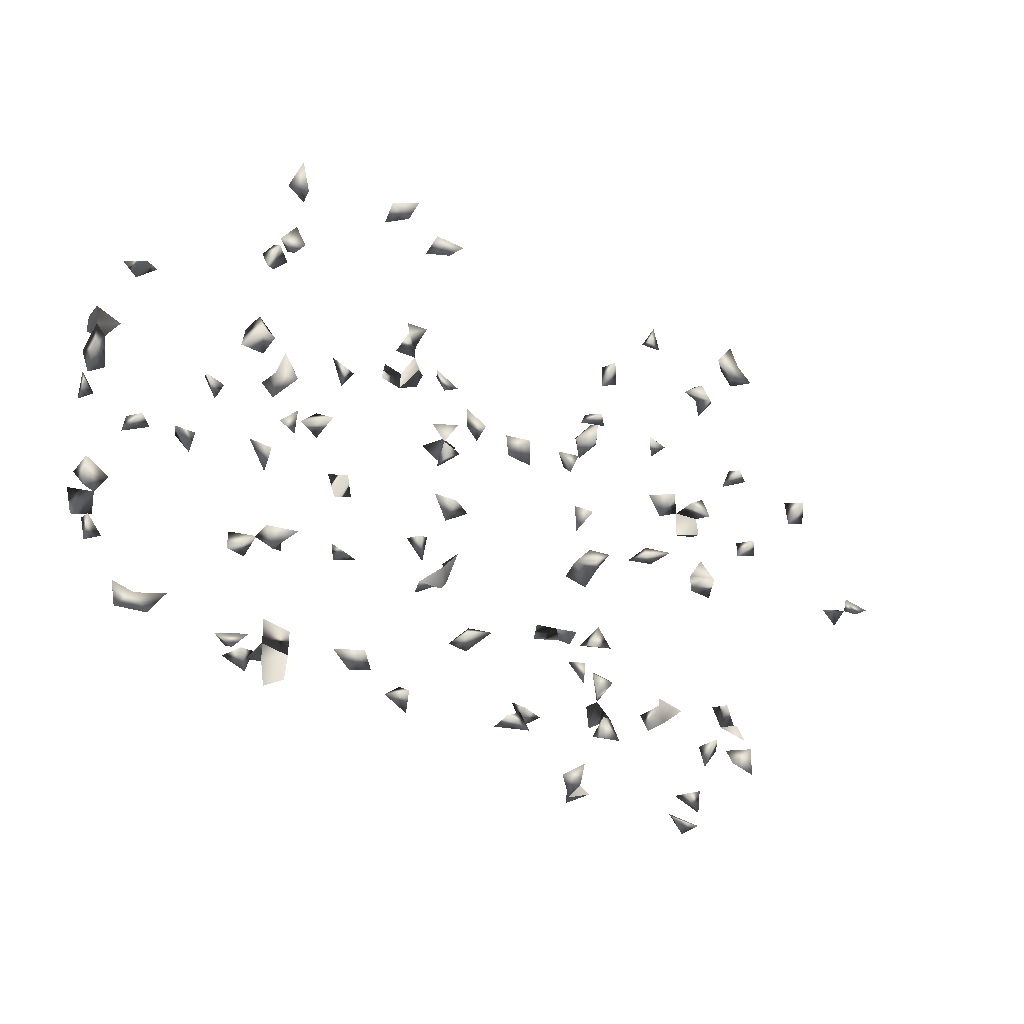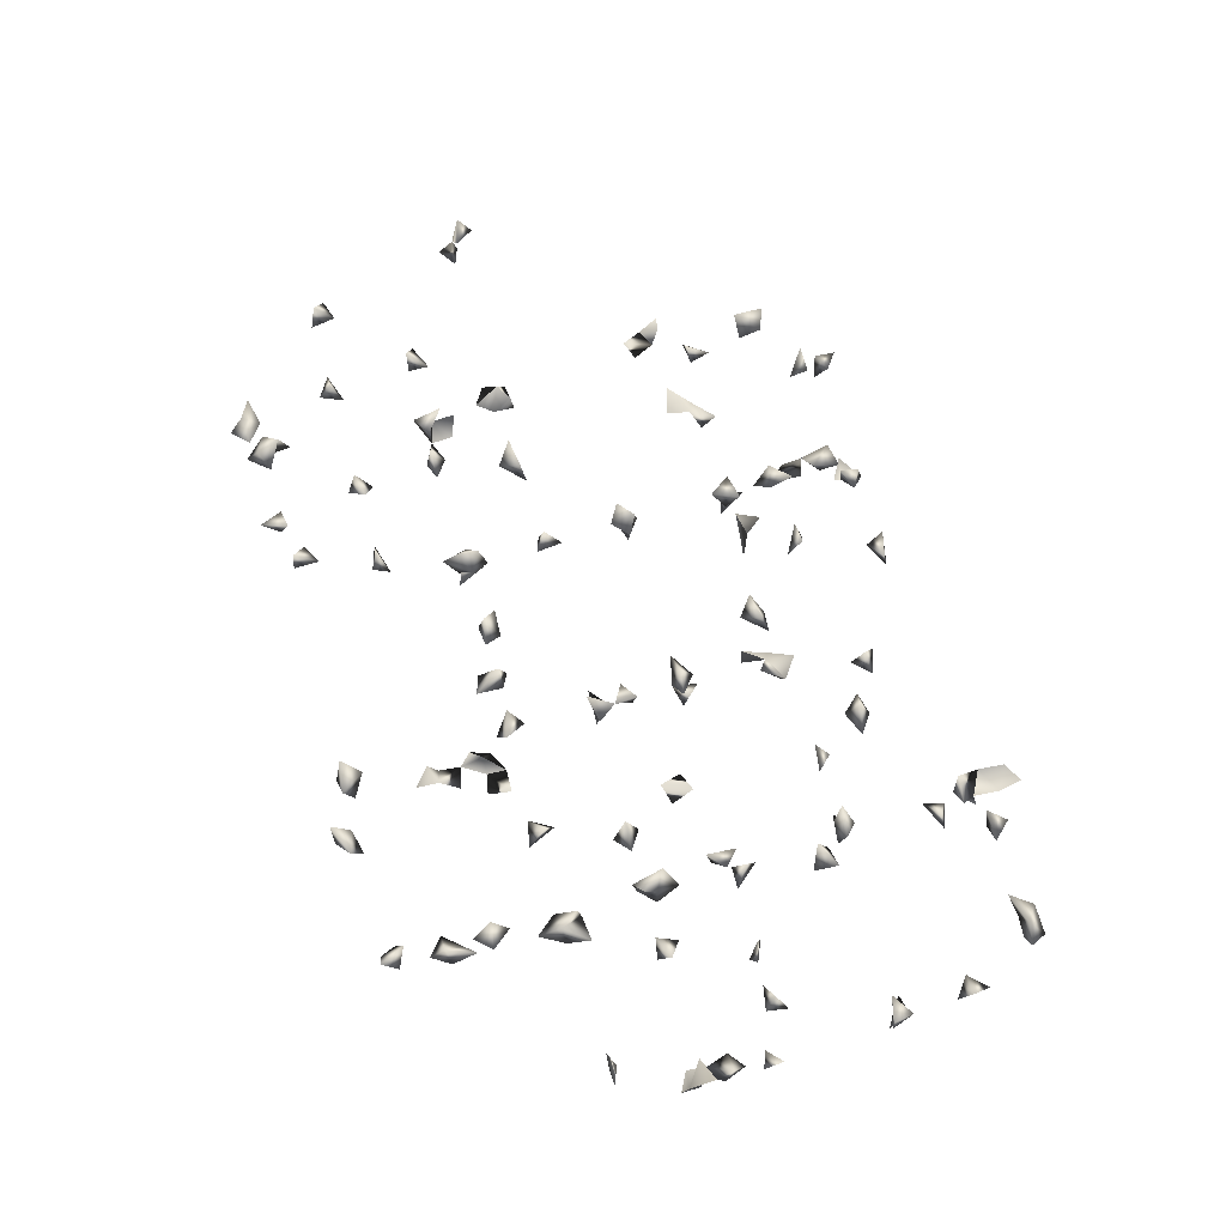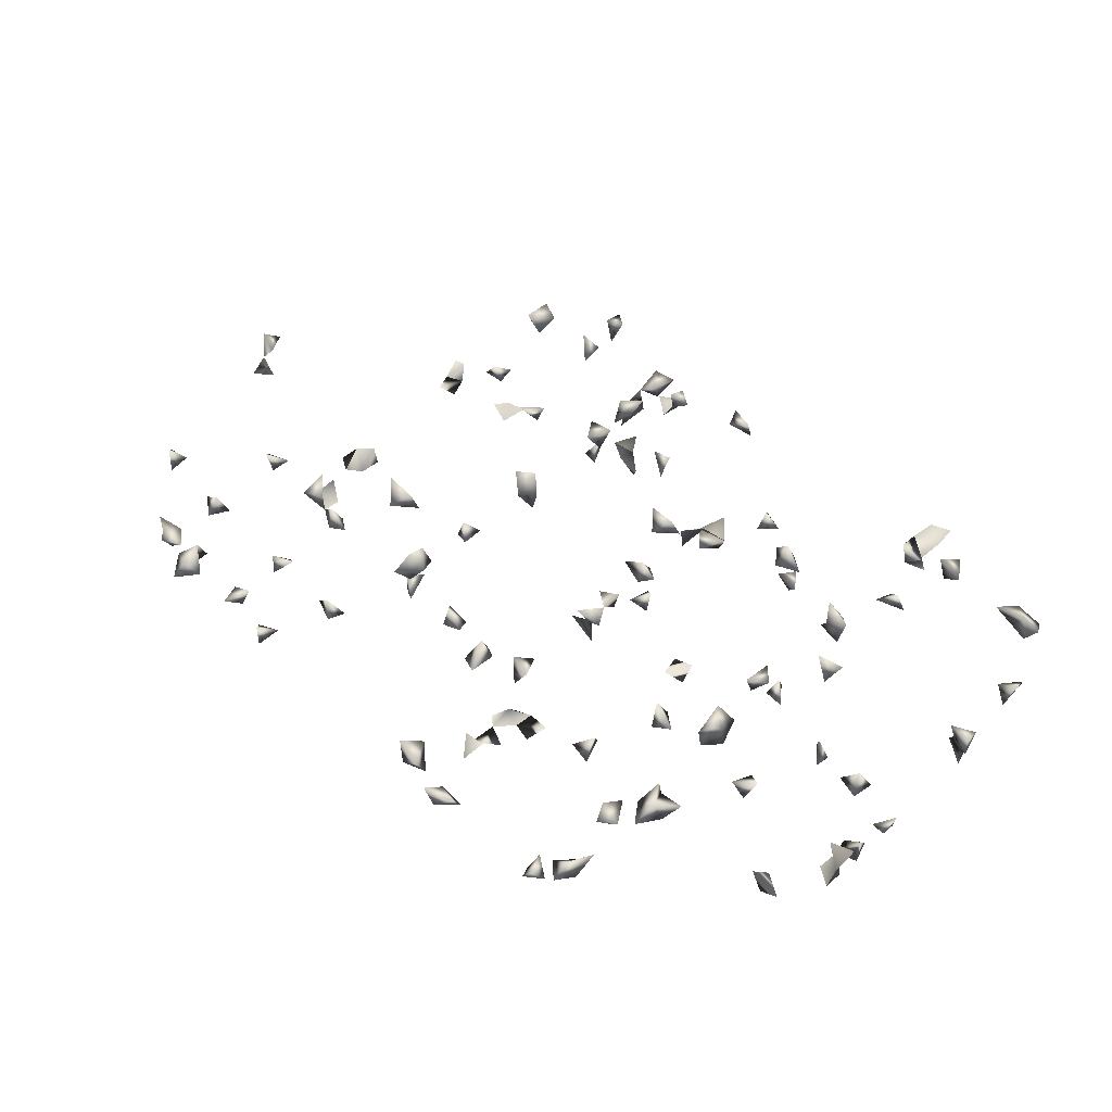
<metadata>
{"format":"obj","ext":"obj","renderer":"f3d","projection":"perspective","resolution":1024,"background":"white","views":[{"elev":-35.4,"azim":-34.9,"up":"+Y"},{"elev":67.0,"azim":-106.3,"up":"+Z"},{"elev":50.3,"azim":-133.3,"up":"+Z"}]}
</metadata>
<code>
v 0.429 -0.4666 -0.06178
v -0.05107 -0.4511 0.08529
v -0.4935 -0.5388 0.0713
v -0.006089 -0.4637 0.08218
v -0.7256 -0.4637 0.08492
v -0.6977 -0.4845 0.07645
v -0.7474 -0.4857 0.06762
v -0.5529 -0.4928 0.07645
v -0.5766 -0.4666 0.05793
v -0.5009 0.5494 0.08464
v 0.4859 0.5717 0.1005
v -0.1477 0.5318 0.07645
v -0.1519 0.1091 0.07645
v 0.1598 0.2473 0.07645
v 0.1774 -0.03999 0.07625
v 0.1479 -0.06451 0.07606
v -0.4617 -0.4382 0.08529
v -0.4745 -0.05249 0.07645
v -0.152 -0.0559 0.07645
v -0.148 -0.1644 0.07645
v -0.1525 -0.2105 0.04946
v -0.6734 -0.4465 0.08529
v -0.5439 -0.4666 0.033
v -0.05498 -0.4578 0.05206
v -0.4611 -0.5195 0.07645
v -0.4764 -0.4996 0.04127
v -0.5024 -0.4989 0.07645
v -0.4573 -0.4749 0.07645
v 0.4677 0.5446 0.08197
v -0.2907 0.2537 -0.06196
v -0.3218 0.2314 -0.03199
v -0.3389 0.2644 -0.05607
v -0.5 0.3978 0.07604
v -0.4804 0.3643 0.07645
v -0.1525 0.2177 0.02916
v -0.176 0.02714 0.07404
v 0.5838 0.3634 -0.06196
v 0.5931 0.3816 -0.01662
v 0.1305 -0.05135 0.03561
v 0.04894 -0.2354 0.02027
v 0.4544 0.1912 -0.06196
v 0.4094 0.2156 -0.05607
v -0.5088 -0.4308 0.08529
v -0.5 0.1127 0.07045
v 0.4954 0.5483 0.05678
v -0.2005 0.5405 0.06762
v -0.2021 0.5229 0.03151
v -0.1701 0.5458 0.04821
v 0.1614 0.2135 0.06762
v -0.3148 0.2133 -0.06196
v -0.2347 0.2665 -0.05607
v -0.5062 0.5229 0.0418
v -0.4611 0.5229 0.0196
v 0.2762 0.5283 -0.05607
v -0.176 0.06591 0.06961
v -0.1466 0.04796 0.07549
v 0.1715 -0.07644 0.01007
v 0.1538 -0.02321 0.04924
v -0.4705 -0.001017 0.0753
v 0.03445 -0.2266 0.04971
v -0.8092 0.08159 -0.00633
v -0.8092 0.1276 -0.01757
v 0.5558 0.5296 0.07645
v 0.4954 0.56 -0.02702
v -0.7864 -0.2596 -0.06196
v -0.7525 -0.2512 -0.05607
v 0.136 -0.4323 0.08529
v 0.1538 -0.4058 0.04357
v 0.143 -0.05135 -0.01095
v 0.05783 -0.2402 0.07645
v 0.08663 -0.2354 0.04184
v 0.4445 0.2314 -0.04691
v 0.4943 0.2028 -0.06196
v -0.5235 -0.04252 0.01135
v -0.6249 -0.03411 -0.06196
v -0.5995 -0.06155 -0.05607
v -0.6096 -0.05135 -0.01566
v 0.4317 -0.4666 -0.02069
v -0.5292 -0.4637 0.08083
v -0.4764 -0.428 0.05478
v -0.4764 -0.009959 0.04138
v -0.4852 -0.04397 0.01064
v -0.4537 -0.2403 0.07645
v -0.7064 -0.4578 0.05403
v 0.1538 -0.4526 -0.02047
v -0.4709 0.07137 0.06762
v -0.4682 0.09001 0.02526
v -0.5624 0.06864 -0.05607
v -0.5828 0.1118 -0.06196
v -0.4764 0.1162 -0.004945
v -0.5937 0.09001 -0.02803
v 0.4778 0.1797 -0.02348
v 0.4954 0.1346 -0.04198
v -0.176 0.5003 0.07276
v -0.1525 0.2683 0.0005922
v -0.1701 0.2984 -0.03209
v -0.282 0.5718 0.06762
v -0.2593 0.5728 0.09456
v 0.1715 0.2757 0.03885
v -0.4764 0.5069 0.06568
v -0.1525 -0.1646 0.03504
v 0.4954 0.4967 0.01795
v 0.458 0.5229 -0.01573
v 0.314 0.5623 0.06762
v 0.1715 -0.05732 0.04573
v -0.1701 0.3389 -0.04843
v -0.1908 0.3816 -0.03858
v -0.1613 0.3775 -0.06093
v 0.8165 0.07788 0.07337
v 0.7714 0.09081 0.06615
v 0.787 0.05826 0.07208
v 0.4744 -0.3473 0.08529
v 0.5307 0.5318 0.04339
v 0.5032 0.5188 0.07645
v -0.8004 -0.2182 -0.05463
v 0.13 -0.3048 0.0794
v 0.4822 0.1046 -0.06001
v 0.5278 0.07169 -0.06196
v 0.5138 0.09001 -0.02656
v 0.4778 0.06727 -0.05607
v 0.4092 0.2503 -0.05607
v 0.4086 0.2402 -0.006712
v 0.1715 0.06105 -0.01367
v 0.1945 0.09885 -0.01341
v -0.7225 -0.07113 -0.05607
v 0.3579 -0.4623 0.07645
v -0.4989 -0.0288 0.06762
v -0.8004 -0.3763 0.04746
v -0.8075 -0.3427 0.06762
v -0.4941 -0.4571 0.05889
v -0.4852 -0.4166 -0.02861
v 0.1715 -0.448 -0.05304
v 0.1538 -0.4909 -0.02762
v 0.1627 -0.3764 0.02165
v -0.01964 -0.4308 0.07645
v -0.5 0.09001 0.03967
v -0.5475 0.1049 -0.05607
v -0.1978 0.0988 0.06395
v -0.4852 -0.08596 -0.001203
v -0.4941 0.2506 -0.0346
v 0.4778 0.2203 -0.0282
v 0.4778 0.2539 -0.005699
v -0.3059 0.5318 0.05129
v -0.1825 0.4218 -0.05607
v -0.1701 0.255 0.03137
v -0.1194 0.2402 0.02357
v -0.2699 0.5404 0.07645
v -0.2261 0.3065 -0.06196
v -0.1908 0.2993 -0.06196
v -0.1434 0.3174 -0.06196
v 0.1807 0.2314 0.04222
v 0.1463 -0.3892 0.08529
v 0.1789 -0.4251 0.08529
v -0.4764 0.5461 0.04038
v -0.1907 -0.05 0.06615
v -0.1525 -0.07837 0.04247
v -0.3642 -0.2487 0.07749
v -0.1305 -0.05135 -0.0508
v -0.1701 -0.1945 0.02073
v 0.4866 0.5388 0.005681
v 0.1479 -0.2039 0.07587
v 0.1357 -0.2266 0.03619
v 0.1715 -0.03736 0.0137
v -0.1613 0.3944 -0.02291
v 0.6283 0.3816 -0.04182
v 0.8106 0.1205 -0.008893
v 0.8017 0.0949 0.028
v 0.4778 -0.3611 0.05414
v 0.3268 -0.4765 0.07645
v 0.5186 0.5483 0.08423
v -0.8021 -0.0372 -0.06196
v -0.8092 -0.03278 -0.02208
v -0.804 0.1037 -0.06196
v -0.7799 0.09001 -0.03759
v -0.7717 0.1204 -0.05607
v -0.7762 -0.01365 -0.06196
v -0.769 -0.2354 -0.01902
v -0.7054 -0.05135 -0.01734
v -0.6741 -0.04218 -0.05607
v 0.5355 0.113 -0.05607
v 0.4778 0.2031 0.01292
v 0.3706 0.2402 -0.03829
v 0.3941 0.4003 -0.05607
v 0.1627 0.1085 -0.003611
v 0.3491 0.09001 -0.03276
v -0.1739 -0.1996 0.07645
v -0.4995 -0.4666 0.01844
v -0.4941 0.04935 0.02495
v -0.5015 -0.2354 0.05578
v -0.4764 -0.259 0.03421
v -0.738 -0.4578 0.0401
v -0.8092 -0.2125 0.03127
v -0.7679 -0.3488 0.03301
v -0.4597 -0.4354 -0.06196
v -0.5023 -0.4209 -0.06196
v 0.2039 -0.4666 -0.03589
v 0.1538 -0.482 0.006435
v 0.1246 -0.4666 -0.003837
v 0.3915 -0.1998 -0.06196
v 0.3998 -0.2491 -0.06196
v 0.345 -0.2515 -0.06196
v 0.1008 -0.3488 -0.03526
v 0.1538 -0.2833 0.05237
v -0.3505 0.09885 -0.01989
v -0.4764 0.1249 0.04293
v -0.4941 -0.06517 0.03703
v -0.4428 0.4461 -0.06196
v -0.5225 0.3698 0.06165
v -0.4941 0.3721 0.03576
v 0.4464 0.2314 -0.00629
v 0.1852 0.09001 0.02159
v -0.132 -0.09739 -0.06196
v -0.1659 -0.061 -0.06196
v -0.203 0.3486 -0.06196
v 0.1538 0.2554 -0.04145
v 0.03241 0.2402 -0.04065
v -0.4618 0.2565 -0.05607
v -0.1525 0.07085 0.01032
v 0.1538 0.1995 0.02337
v 0.1367 -0.3472 0.08529
v -0.3121 0.5507 0.08723
v -0.2827 -0.01943 -0.06196
v -0.383 -0.2266 0.05984
v -0.3632 -0.2354 0.0318
v -0.446 -0.2354 0.004952
v -0.1613 -0.03779 0.04264
v 0.4936 0.5229 -0.02494
v -0.1701 0.03303 0.03684
v -0.1613 0.09508 0.04262
v 0.0998 -0.232 0.07645
v 0.1732 -0.2395 0.07645
v 0.5988 0.4052 -0.05607
v 0.5264 0.5229 -0.01383
v 0.7929 0.3521 -0.05607
v 0.7582 0.3399 -0.06196
v 0.7647 0.3727 -0.01905
v 0.61 0.2335 -0.06196
v -0.7192 0.2402 0.0009199
v -0.7764 0.2402 -0.01322
v -0.769 0.09885 -0.00391
v 0.8106 0.08509 -0.01199
v 0.4409 -0.348 0.05731
v -0.8059 0.06302 -0.06196
v -0.7152 -0.03425 -0.06196
v -0.8038 0.1378 -0.06196
v -0.7632 0.04733 -0.06196
v 0.4778 0.07325 -0.01268
v 0.3663 0.3727 -0.02326
v 0.278 0.3806 -0.05607
v -0.6412 -0.04252 -0.02816
v 0.4735 -0.3989 0.08529
v 0.397 -0.4384 -0.05607
v 0.3596 -0.4997 0.06762
v 0.3394 -0.4578 0.03192
v -0.1797 -0.2474 0.07645
v -0.4639 -0.2266 0.0349
v -0.7629 -0.4556 0.08529
v -0.4591 -0.4578 0.01537
v -0.3325 -0.2354 0.0527
v 0.1715 -0.4825 -0.06012
v 0.1538 -0.4476 0.02018
v 0.1843 -0.2354 -0.02307
v 0.5193 -0.1763 -0.06196
v 0.4954 -0.2687 -0.02596
v 0.4808 -0.273 -0.06196
v 0.05602 -0.3232 -0.05607
v 0.0807 -0.3597 -0.06196
v -0.01468 -0.2266 -0.01626
v 0.1715 -0.3227 0.004748
v -0.5223 0.2073 -0.05607
v -0.5143 0.2483 -0.06196
v -0.4764 0.4454 -0.0297
v -0.5 0.3361 0.07603
v -0.1569 0.2832 -0.06009
v -0.0458 0.278 -0.05607
v -0.1925 0.2647 -0.06196
v 0.2369 0.3949 -0.06196
v 0.1809 0.2418 -0.06196
v -0.01127 0.2666 -0.06196
v -0.02077 0.2314 -0.03039
v -0.02046 0.2171 -0.06196
v 0.07701 0.243 -0.06196
v 0.07213 0.2314 -0.01892
v 0.1538 0.2527 0.01376
v -0.4897 0.2915 -0.06068
v 0.169 -0.3143 0.08529
v -0.2944 0.01928 -0.05607
v -0.1119 -0.05135 0.04939
v -0.126 0.09885 0.02886
v 0.07796 -0.2693 0.08529
v 0.7472 0.3851 -0.05607
v -0.7402 0.2402 -0.03802
v -0.7465 0.2314 0.01958
v 0.6301 0.2314 -0.03263
v 0.7685 0.09885 0.002877
v 0.4351 -0.3844 0.0794
v -0.8092 -0.2172 -0.01314
v -0.8092 0.0007043 -0.03835
v -0.4945 -0.2266 0.005018
v 0.3803 0.0913 -0.05607
v 0.3945 0.09885 -0.01336
v 0.4203 0.3816 -0.04318
v 0.09829 0.2068 -0.05607
v -0.5107 -0.1842 -0.06196
v 0.3849 -0.4666 -0.02437
v -0.1613 -0.07506 -0.02445
v -0.4499 -0.3973 -0.05607
v -0.3044 -0.3411 -0.05607
v -0.205 -0.2266 0.04611
v -0.1701 -0.3889 -0.03001
v -0.2021 -0.3936 -0.05607
v 0.1627 -0.2421 0.0159
v 0.3686 -0.2354 -0.03531
v 0.5217 -0.2693 -0.06196
v 0.4916 -0.3114 -0.06196
v 0.1745 -0.3765 0.06762
v 0.05869 -0.3488 -0.02167
v 0.1627 -0.3361 0.04691
v -0.3584 0.07701 -0.06196
v -0.3915 0.09956 -0.06196
v -0.5059 0.09001 0.003333
v -0.4764 0.2115 -0.06041
v -0.4734 0.4725 -0.06196
v -0.4705 0.4143 -0.06196
v -0.05086 0.2314 -0.04954
v 0.2211 0.3647 -0.05607
v 0.1822 0.2402 -0.01462
v 0.1385 0.2314 0.03653
v 0.2957 0.5171 0.07645
v 0.04774 0.2096 -0.05607
v -0.3307 0.009277 -0.06196
v 0.3128 0.5011 -0.05607
v 0.3019 0.5318 0.04514
v 0.4954 0.4797 -0.02168
v 0.2851 0.5229 -0.02182
v 0.1294 -0.25 0.07645
v 0.6055 0.1966 -0.05607
v 0.4381 -0.2145 -0.05607
v 0.5698 -0.1995 -0.06196
v 0.6514 0.2162 -0.05607
v -0.763 -0.2266 0.01807
v -0.7919 0.02478 -0.06196
v 0.3703 0.1254 -0.05607
v 0.3939 0.3549 -0.05607
v 0.2516 0.3816 -0.0278
v 0.3307 0.08428 -0.06196
v -0.4764 -0.1998 -0.02668
v -0.517 -0.2266 -0.0499
v -0.2643 -0.3488 -0.01977
v -0.2694 -0.3665 -0.06196
v -0.1697 -0.3655 -0.06196
v -0.1556 -0.412 -0.06196
v 0.1715 -0.2736 -4.956e-05
v 0.3572 -0.2828 -0.05607
v 0.5369 -0.2141 -0.06196
v -0.0589 -0.2354 -0.02856
v 0.1908 -0.3488 0.02652
v -0.03682 -0.2049 -0.05607
v -0.3651 0.125 -0.05607
v -0.4764 0.2193 -0.01955
v -0.4951 0.4393 -0.06196
v 0.3345 0.5229 0.05798
v -0.3158 -0.03249 -0.06196
v 0.2768 0.482 -0.05607
v -0.1787 0.09885 0.0006215
v 0.403 -0.2266 -0.03656
v 0.5811 -0.2354 -0.04705
v -0.8004 -0.3238 0.02481
v -0.8004 -0.2518 0.01101
v -0.8004 0.04881 -0.02465
v -0.2579 -0.3246 -0.06196
v 0.15 -0.2266 -0.01794
v 0.5431 -0.2266 -0.0231
v -0.4941 0.3952 -0.03912
v -0.2303 -0.3564 -0.05607
v 0.5515 -0.1638 -0.05607
v -0.03742 -0.2496 -0.06196
v -0.1928 -0.2266 0.01333
v 0.1715 0.2053 -0.02679
v -0.4787 -0.2212 -0.06196
v -0.07353 -0.2464 -0.06196
f 26 25 3
f 27 25 3
f 27 26 3
f 25 26 28
f 25 27 28
f 30 31 50
f 50 32 30
f 31 32 50
f 32 31 30
f 70 60 40
f 60 70 71
f 71 70 40
f 40 60 71
f 8 23 79
f 79 23 9
f 79 9 8
f 8 9 23
f 84 22 6
f 5 22 84
f 5 6 22
f 6 7 84
f 7 6 5
f 94 48 12
f 12 46 94
f 48 46 12
f 47 48 94
f 46 47 94
f 48 47 46
f 105 58 15
f 15 16 105
f 58 16 15
f 16 39 105
f 58 39 16
f 119 118 117
f 118 119 120
f 117 118 120
f 72 121 122
f 121 72 42
f 42 72 122
f 59 81 127
f 127 81 18
f 18 59 127
f 81 59 18
f 26 27 130
f 130 28 26
f 130 28 27
f 130 80 28
f 130 28 17
f 17 28 80
f 43 80 130
f 17 43 130
f 80 43 17
f 4 24 135
f 135 24 2
f 2 4 135
f 24 4 2
f 137 91 88
f 89 91 137
f 88 89 137
f 91 89 88
f 141 73 72
f 41 72 141
f 41 72 73
f 141 92 73
f 141 92 41
f 41 73 92
f 95 145 146
f 146 145 35
f 35 95 146
f 145 95 35
f 96 106 150
f 150 149 106
f 149 106 96
f 153 152 67
f 152 68 67
f 67 68 153
f 10 100 154
f 154 52 10
f 10 52 100
f 154 100 53
f 154 53 52
f 52 53 100
f 58 105 163
f 39 58 163
f 163 69 39
f 57 69 163
f 69 57 39
f 163 105 57
f 39 57 105
f 108 144 164
f 164 144 107
f 107 108 164
f 107 108 144
f 167 110 109
f 109 111 167
f 167 111 110
f 109 110 111
f 170 113 45
f 45 113 114
f 170 114 63
f 63 113 170
f 114 113 63
f 170 45 11
f 11 29 170
f 45 29 11
f 29 114 170
f 29 45 114
f 175 174 173
f 62 173 174
f 175 174 62
f 65 66 177
f 177 115 65
f 66 115 177
f 115 66 65
f 117 119 180
f 180 119 93
f 93 117 180
f 93 117 119
f 182 122 121
f 182 121 42
f 42 122 182
f 21 101 186
f 186 101 20
f 186 21 20
f 101 21 20
f 86 136 188
f 188 87 86
f 5 84 191
f 191 84 7
f 133 197 198
f 85 133 198
f 197 133 85
f 205 136 44
f 44 86 205
f 136 86 44
f 86 87 205
f 90 136 205
f 87 90 205
f 74 139 206
f 206 139 82
f 206 82 74
f 74 82 139
f 209 208 33
f 208 34 33
f 33 34 209
f 141 181 210
f 210 181 142
f 141 142 181
f 72 141 210
f 210 142 72
f 142 141 72
f 211 184 123
f 123 124 211
f 124 184 211
f 184 124 123
f 107 108 214
f 214 108 106
f 106 107 214
f 108 107 106
f 143 147 221
f 97 143 221
f 147 143 97
f 221 147 98
f 221 98 97
f 97 98 147
f 226 156 155
f 226 155 19
f 19 155 156
f 227 103 64
f 64 103 160
f 102 103 227
f 160 103 102
f 55 56 228
f 36 55 228
f 228 56 36
f 56 55 36
f 55 138 229
f 229 138 13
f 13 55 229
f 138 55 13
f 37 38 232
f 232 165 37
f 38 165 232
f 165 38 37
f 233 227 64
f 64 160 233
f 233 160 102
f 240 174 61
f 62 174 240
f 61 62 240
f 61 62 174
f 178 179 244
f 125 178 244
f 244 179 125
f 179 178 125
f 245 175 173
f 245 173 62
f 245 175 62
f 247 119 117
f 247 120 119
f 117 120 247
f 75 76 250
f 250 77 75
f 76 77 250
f 77 76 75
f 126 253 254
f 254 253 169
f 254 169 126
f 126 169 253
f 256 189 83
f 83 190 256
f 83 189 190
f 5 191 257
f 257 191 7
f 257 7 5
f 258 187 130
f 80 187 258
f 258 130 80
f 187 130 80
f 259 223 157
f 259 224 223
f 157 224 259
f 157 223 224
f 260 196 133
f 260 133 85
f 196 133 85
f 132 196 260
f 85 132 260
f 85 132 196
f 261 198 197
f 85 198 261
f 261 197 85
f 208 209 273
f 34 208 273
f 273 209 34
f 274 150 96
f 149 150 274
f 51 148 276
f 148 149 276
f 276 149 51
f 149 148 51
f 276 274 96
f 149 274 276
f 276 149 96
f 217 271 285
f 140 217 285
f 285 271 140
f 156 226 288
f 288 226 19
f 19 156 288
f 70 230 290
f 290 230 71
f 290 71 70
f 230 71 70
f 234 235 291
f 291 236 234
f 235 236 291
f 236 235 234
f 293 292 238
f 239 292 293
f 238 239 293
f 292 239 238
f 295 241 167
f 166 241 295
f 295 167 166
f 166 167 241
f 296 242 168
f 112 242 296
f 112 168 242
f 168 251 296
f 296 251 112
f 251 168 112
f 172 176 298
f 298 176 171
f 171 172 298
f 176 172 171
f 189 256 299
f 299 190 189
f 299 256 225
f 299 225 190
f 190 225 256
f 78 252 305
f 305 252 1
f 1 78 305
f 252 78 1
f 306 213 212
f 158 213 306
f 306 212 158
f 158 212 213
f 194 195 307
f 307 195 131
f 131 194 307
f 195 194 131
f 309 255 186
f 21 255 309
f 21 186 309
f 21 186 255
f 264 265 315
f 315 314 264
f 265 314 315
f 314 265 264
f 152 153 316
f 68 152 316
f 316 153 68
f 317 267 202
f 266 267 317
f 202 266 317
f 267 266 202
f 203 286 318
f 116 203 318
f 286 203 116
f 318 286 220
f 318 220 116
f 116 220 286
f 321 136 90
f 321 90 87
f 321 188 136
f 87 188 321
f 322 271 217
f 270 271 322
f 140 270 322
f 271 270 140
f 279 281 325
f 325 281 280
f 279 280 281
f 275 279 325
f 325 280 275
f 280 279 275
f 14 99 328
f 151 99 14
f 99 284 328
f 99 151 284
f 328 49 14
f 14 49 151
f 328 219 49
f 219 151 49
f 328 284 219
f 151 219 284
f 330 283 216
f 216 282 330
f 283 282 216
f 330 303 283
f 282 303 330
f 282 283 303
f 227 233 334
f 334 233 102
f 102 227 334
f 336 231 161
f 162 231 336
f 161 162 336
f 231 162 161
f 294 337 340
f 340 337 237
f 237 294 340
f 337 294 237
f 343 301 300
f 185 301 343
f 185 300 301
f 344 302 248
f 183 302 344
f 344 248 183
f 183 248 302
f 277 326 345
f 345 326 249
f 249 277 345
f 326 277 249
f 346 343 300
f 185 343 346
f 346 300 185
f 352 351 310
f 351 311 310
f 311 351 352
f 310 311 352
f 200 313 354
f 354 313 201
f 354 201 200
f 200 201 313
f 357 318 316
f 357 316 134
f 134 316 318
f 269 318 357
f 134 269 357
f 318 269 134
f 319 320 359
f 359 320 204
f 204 319 359
f 320 319 204
f 360 322 217
f 140 322 360
f 360 217 140
f 272 323 361
f 361 323 207
f 323 272 207
f 207 324 361
f 207 272 324
f 329 333 362
f 362 333 104
f 104 329 362
f 333 329 104
f 287 331 363
f 363 331 222
f 222 287 363
f 331 287 222
f 332 335 364
f 364 335 54
f 54 332 364
f 335 332 54
f 229 289 365
f 365 289 218
f 218 229 365
f 289 229 218
f 200 338 366
f 366 338 199
f 199 200 338
f 366 313 200
f 199 313 366
f 313 200 199
f 129 193 368
f 368 193 128
f 128 129 368
f 193 129 128
f 177 341 369
f 369 297 177
f 177 297 341
f 369 341 192
f 192 297 369
f 341 297 192
f 370 342 246
f 243 342 370
f 243 246 342
f 61 243 370
f 370 174 61
f 61 174 243
f 370 246 174
f 246 243 174
f 371 350 308
f 308 349 371
f 350 349 308
f 372 353 312
f 262 353 372
f 372 312 262
f 262 312 353
f 373 355 339
f 373 367 355
f 339 367 373
f 367 355 339
f 374 361 324
f 272 361 374
f 374 324 272
f 350 371 375
f 375 371 349
f 349 350 375
f 376 355 339
f 263 355 376
f 376 339 263
f 263 339 355
f 377 358 268
f 268 356 377
f 358 356 268
f 378 309 159
f 21 309 378
f 378 159 21
f 21 159 309
f 278 327 379
f 379 327 215
f 215 278 379
f 327 278 215
f 347 348 380
f 380 348 304
f 304 347 380
f 348 347 304
f 358 377 381
f 381 377 356
f 356 358 381

</code>
